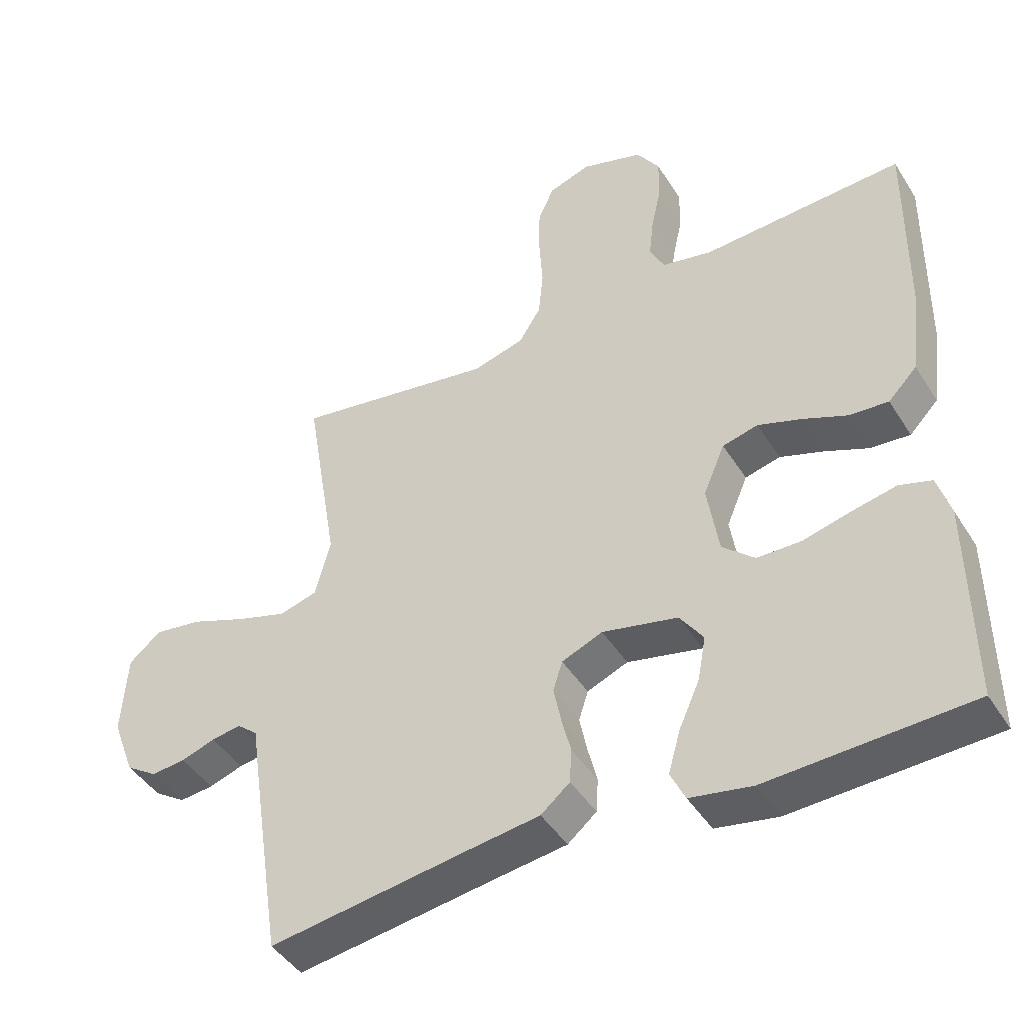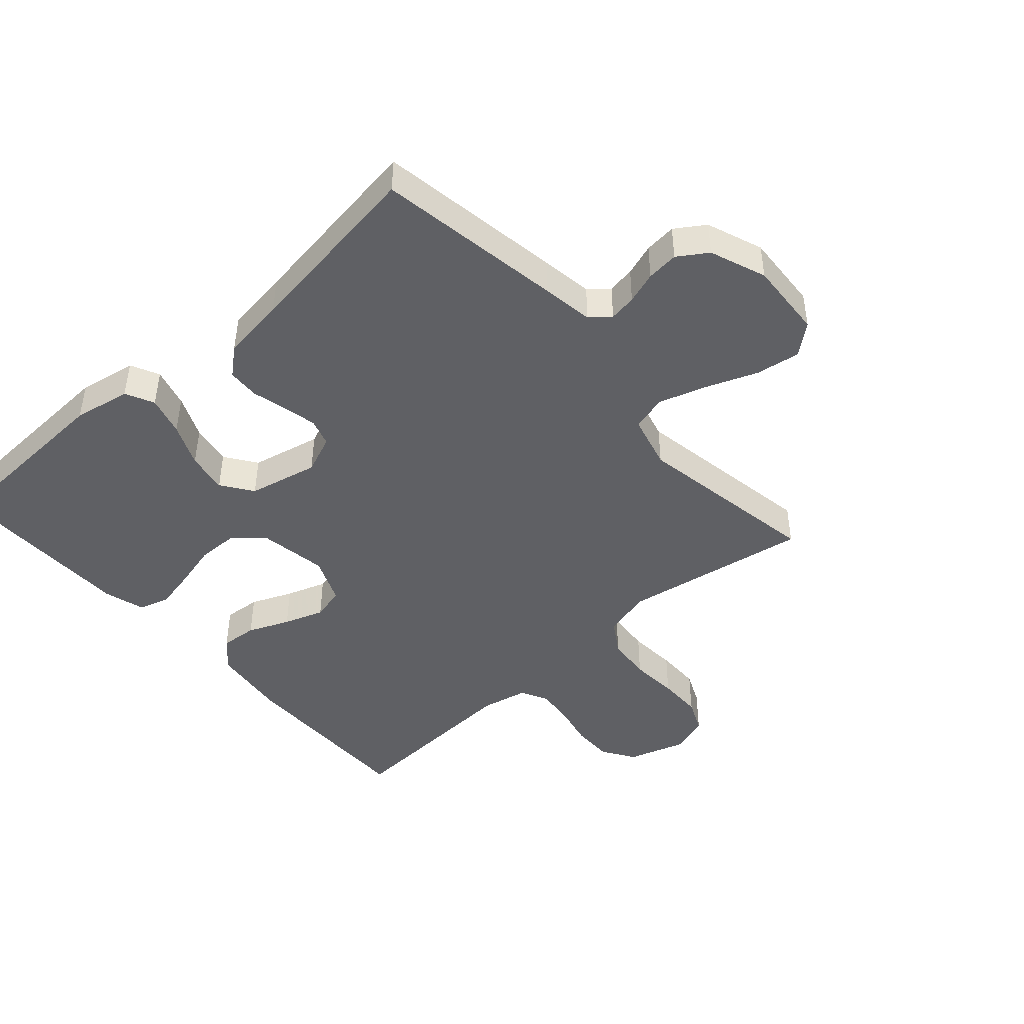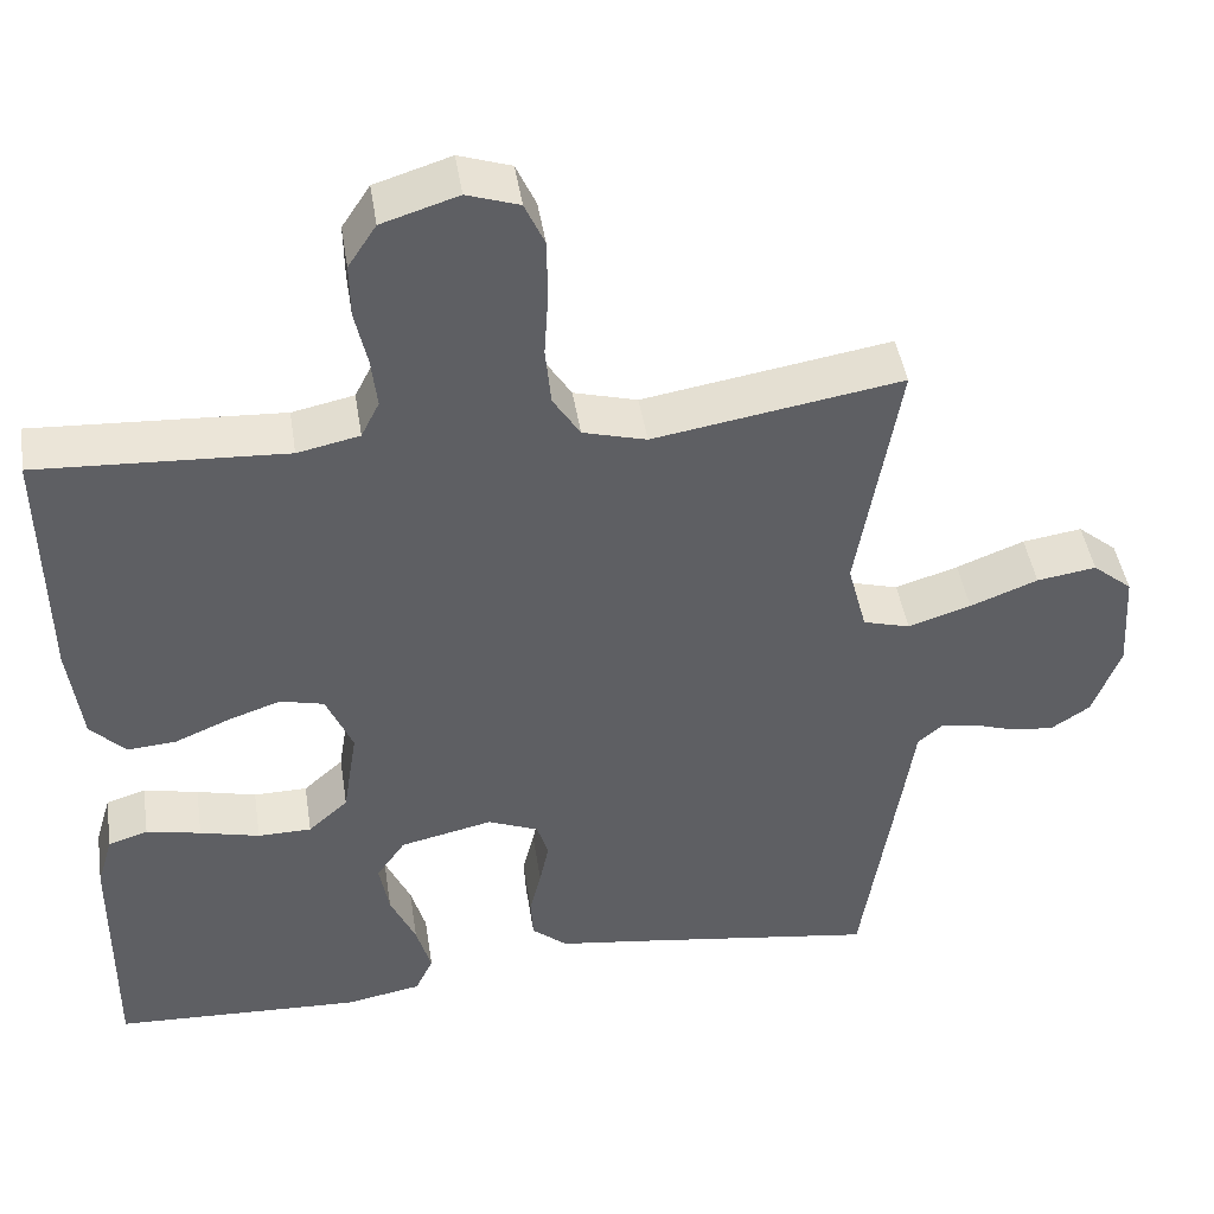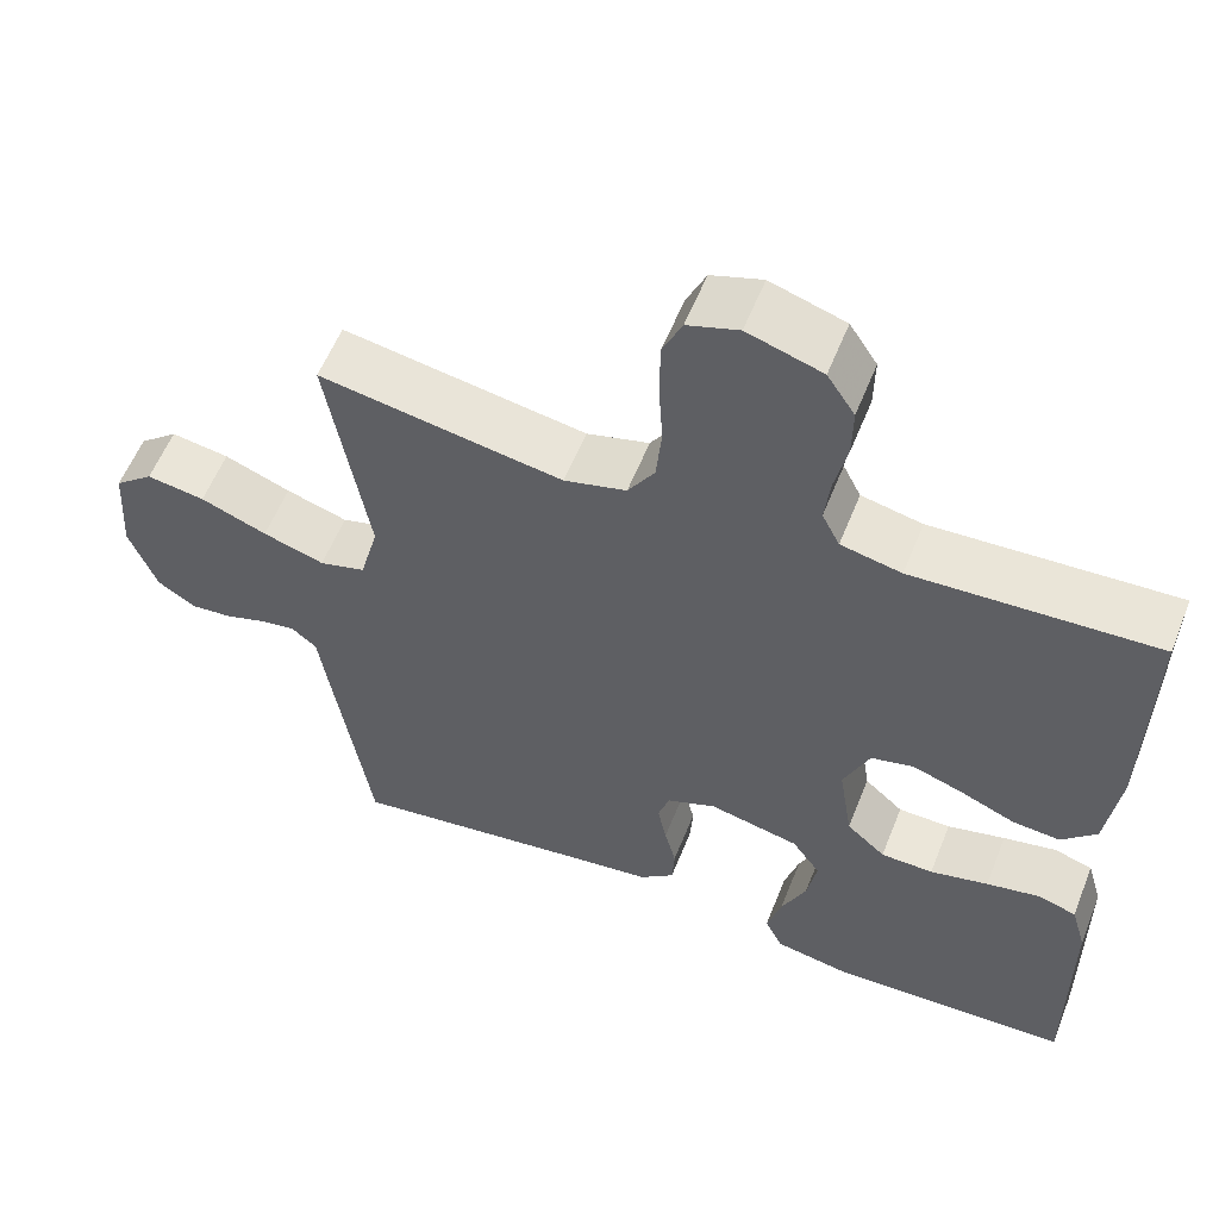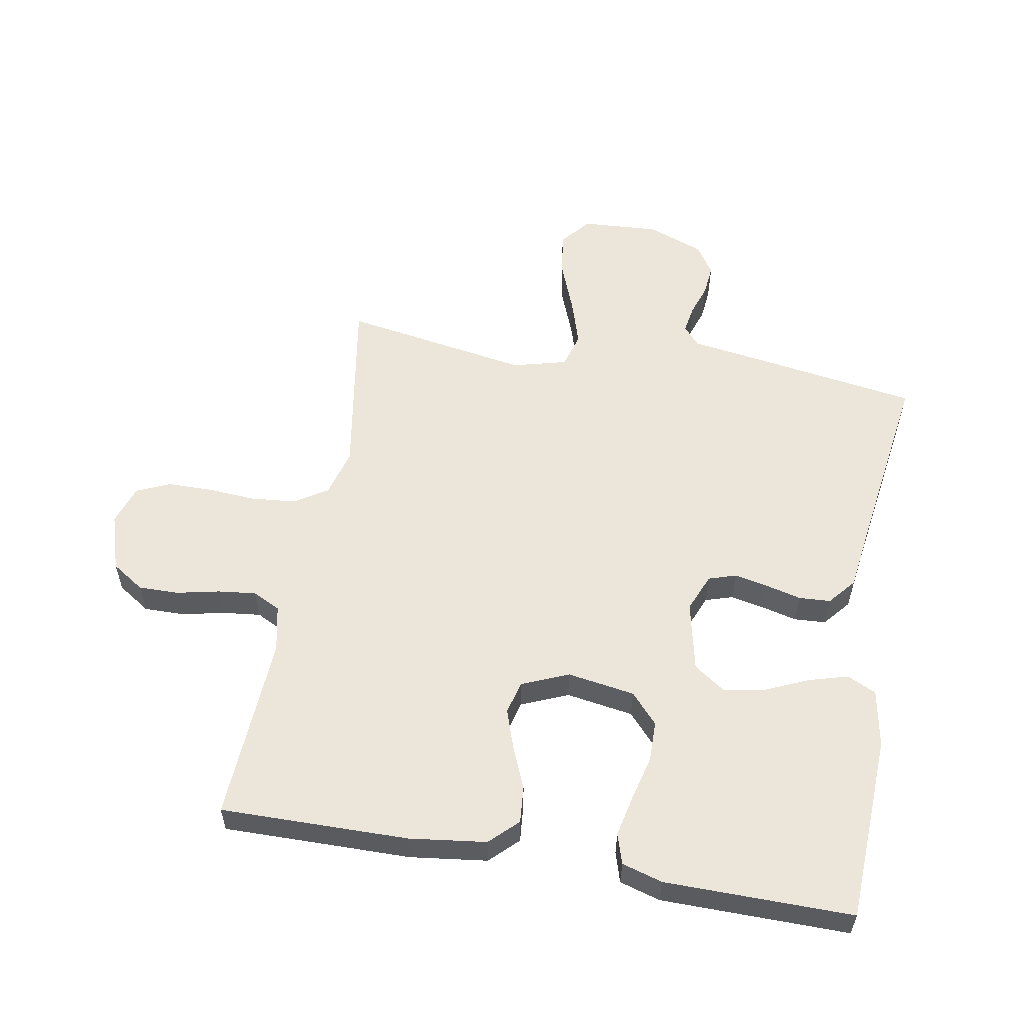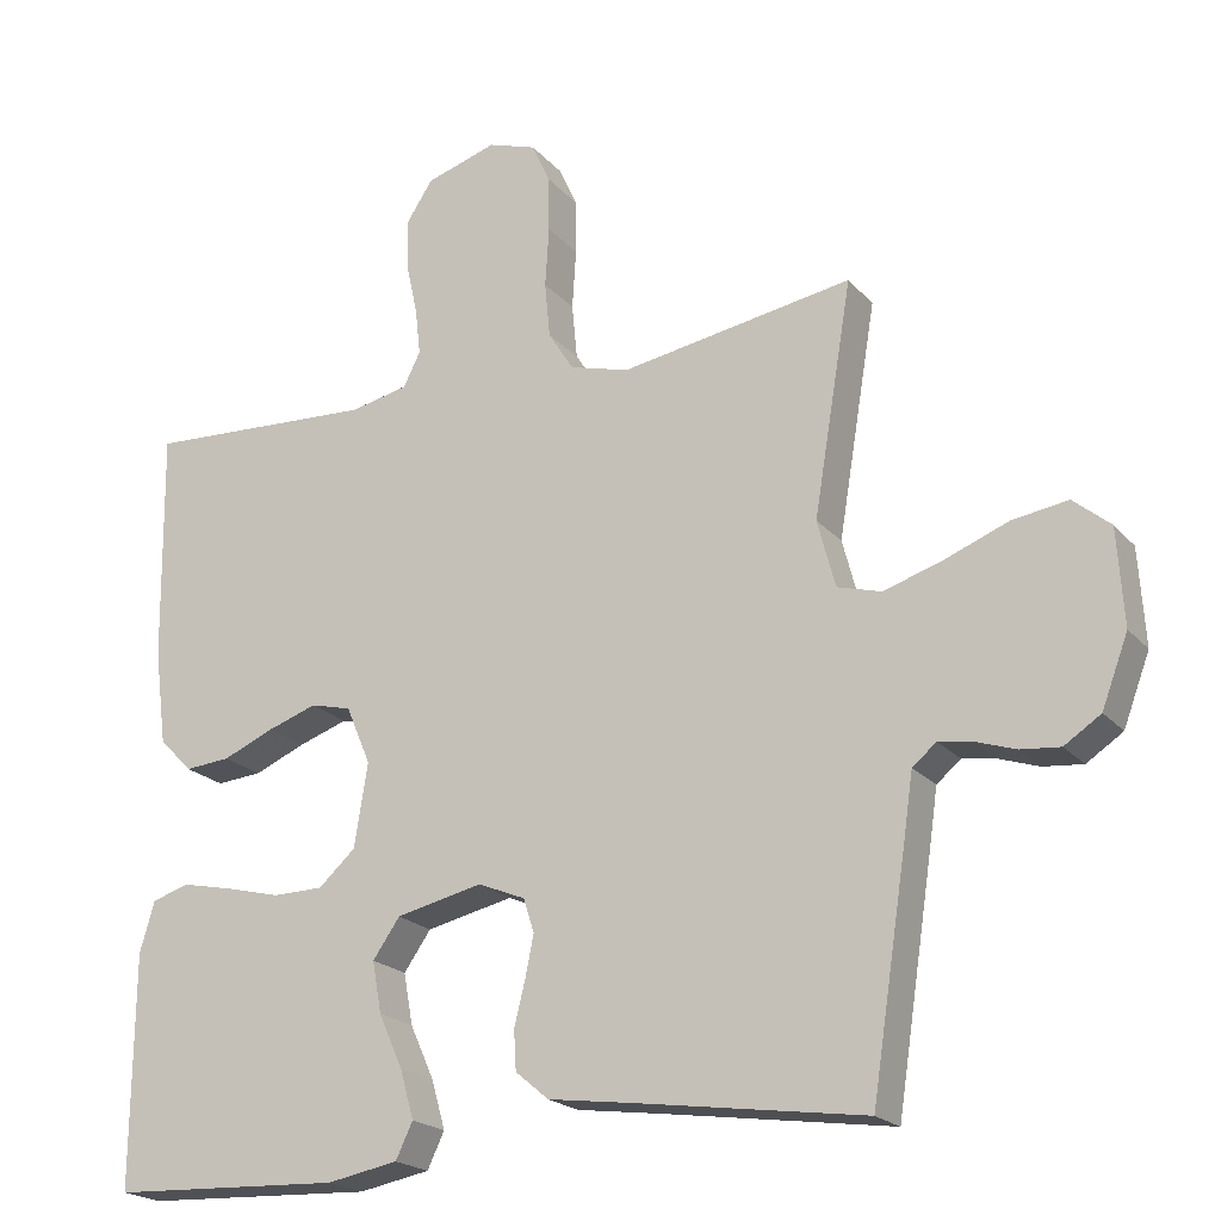
<metadata>
{"format":"obj","ext":"obj","renderer":"f3d","projection":"perspective","resolution":1024,"background":"white","views":[{"elev":-44.5,"azim":30.2,"up":"+Z"},{"elev":-44.9,"azim":-138.3,"up":"+Y"},{"elev":44.8,"azim":171.2,"up":"+Z"},{"elev":57.5,"azim":21.6,"up":"+Z"},{"elev":56.3,"azim":100.2,"up":"+Y"},{"elev":-20.7,"azim":-151.3,"up":"+Z"}]}
</metadata>
<code>
v 0.5 0.07 0.5
v 0.496 0.07 0.2
v 0.48 0.07 0.077
v 0.437 0.07 0.033
v 0.378 0.07 0.038
v 0.312 0.07 0.066
v 0.248 0.07 0.088
v 0.195 0.07 0.075
v 0.163 0.07 0
v 0.18 0.07 -0.108
v 0.228 0.07 -0.151
v 0.293 0.07 -0.152
v 0.365 0.07 -0.134
v 0.431 0.07 -0.12
v 0.479 0.07 -0.135
v 0.498 0.07 -0.2
v 0.5 0.07 -0.5
v 0.2 0.07 -0.513
v 0.108 0.07 -0.496
v 0.086 0.07 -0.45
v 0.104 0.07 -0.387
v 0.135 0.07 -0.318
v 0.147 0.07 -0.252
v 0.112 0.07 -0.202
v 0 0.07 -0.177
v -0.061 0.07 -0.202
v -0.075 0.07 -0.246
v -0.064 0.07 -0.3
v -0.05 0.07 -0.356
v -0.053 0.07 -0.407
v -0.096 0.07 -0.443
v -0.2 0.07 -0.457
v -0.5 0.07 -0.5
v -0.546 0.07 -0.2
v -0.558 0.07 -0.118
v -0.589 0.07 -0.092
v -0.633 0.07 -0.099
v -0.684 0.07 -0.116
v -0.735 0.07 -0.121
v -0.782 0.07 -0.09
v -0.816 0.07 0
v -0.808 0.07 0.124
v -0.76 0.07 0.164
v -0.688 0.07 0.153
v -0.606 0.07 0.121
v -0.53 0.07 0.097
v -0.473 0.07 0.113
v -0.45 0.07 0.2
v -0.5 0.07 0.5
v -0.2 0.07 0.45
v -0.123 0.07 0.471
v -0.09 0.07 0.523
v -0.083 0.07 0.595
v -0.088 0.07 0.673
v -0.087 0.07 0.745
v -0.063 0.07 0.798
v 0 0.07 0.819
v 0.092 0.07 0.79
v 0.126 0.07 0.738
v 0.125 0.07 0.673
v 0.11 0.07 0.605
v 0.103 0.07 0.544
v 0.125 0.07 0.5
v 0.2 0.07 0.484
v 0.5 0 0.5
v 0.496 0 0.2
v 0.48 0 0.077
v 0.437 0 0.033
v 0.378 0 0.038
v 0.312 0 0.066
v 0.248 0 0.088
v 0.195 0 0.075
v 0.163 0 0
v 0.18 0 -0.108
v 0.228 0 -0.151
v 0.293 0 -0.152
v 0.365 0 -0.134
v 0.431 0 -0.12
v 0.479 0 -0.135
v 0.498 0 -0.2
v 0.5 0 -0.5
v 0.2 0 -0.513
v 0.108 0 -0.496
v 0.086 0 -0.45
v 0.104 0 -0.387
v 0.135 0 -0.318
v 0.147 0 -0.252
v 0.112 0 -0.202
v 0 0 -0.177
v -0.061 0 -0.202
v -0.075 0 -0.246
v -0.064 0 -0.3
v -0.05 0 -0.356
v -0.053 0 -0.407
v -0.096 0 -0.443
v -0.2 0 -0.457
v -0.5 0 -0.5
v -0.546 0 -0.2
v -0.558 0 -0.118
v -0.589 0 -0.092
v -0.633 0 -0.099
v -0.684 0 -0.116
v -0.735 0 -0.121
v -0.782 0 -0.09
v -0.816 0 0
v -0.808 0 0.124
v -0.76 0 0.164
v -0.688 0 0.153
v -0.606 0 0.121
v -0.53 0 0.097
v -0.473 0 0.113
v -0.45 0 0.2
v -0.5 0 0.5
v -0.2 0 0.45
v -0.123 0 0.471
v -0.09 0 0.523
v -0.083 0 0.595
v -0.088 0 0.673
v -0.087 0 0.745
v -0.063 0 0.798
v 0 0 0.819
v 0.092 0 0.79
v 0.126 0 0.738
v 0.125 0 0.673
v 0.11 0 0.605
v 0.103 0 0.544
v 0.125 0 0.5
v 0.2 0 0.484
f 59 60 61
f 58 59 61
f 57 58 61
f 56 57 61
f 55 56 61
f 54 55 61
f 53 54 61
f 52 53 61 62
f 51 52 62 63
f 48 49 50
f 51 63 64
f 50 51 64
f 48 50 64
f 47 48 64
f 43 44 45
f 42 43 45
f 41 42 45
f 40 41 45
f 39 40 45
f 38 39 45
f 37 38 45
f 36 37 45 46
f 35 36 46 47
f 35 47 64
f 34 35 64
f 33 34 64
f 32 33 64
f 30 31 32
f 29 30 32
f 28 29 32
f 20 21 22
f 19 20 22
f 18 19 22
f 17 18 22
f 16 17 22
f 15 16 22
f 14 15 22
f 13 14 22
f 12 13 22
f 11 12 22 23
f 10 11 23 24
f 4 5 6
f 3 4 6
f 2 3 6
f 1 2 6
f 64 1 6
f 64 6 7
f 27 28 32
f 26 27 32
f 26 32 64
f 25 26 64
f 9 10 24 25
f 8 9 25 64
f 7 8 64
f 125 124 123
f 125 123 122
f 125 122 121
f 125 121 120
f 125 120 119
f 125 119 118
f 125 118 117
f 126 125 117 116
f 127 126 116 115
f 114 113 112
f 128 127 115
f 128 115 114
f 128 114 112
f 128 112 111
f 109 108 107
f 109 107 106
f 109 106 105
f 109 105 104
f 109 104 103
f 109 103 102
f 109 102 101
f 110 109 101 100
f 111 110 100 99
f 128 111 99
f 128 99 98
f 128 98 97
f 128 97 96
f 96 95 94
f 96 94 93
f 96 93 92
f 86 85 84
f 86 84 83
f 86 83 82
f 86 82 81
f 86 81 80
f 86 80 79
f 86 79 78
f 86 78 77
f 86 77 76
f 87 86 76 75
f 88 87 75 74
f 70 69 68
f 70 68 67
f 70 67 66
f 70 66 65
f 70 65 128
f 71 70 128
f 96 92 91
f 96 91 90
f 128 96 90
f 128 90 89
f 89 88 74 73
f 128 89 73 72
f 128 72 71
f 1 65 66 2
f 2 66 67 3
f 3 67 68 4
f 4 68 69 5
f 5 69 70 6
f 6 70 71 7
f 7 71 72 8
f 8 72 73 9
f 9 73 74 10
f 10 74 75 11
f 11 75 76 12
f 12 76 77 13
f 13 77 78 14
f 14 78 79 15
f 15 79 80 16
f 16 80 81 17
f 17 81 82 18
f 18 82 83 19
f 19 83 84 20
f 20 84 85 21
f 21 85 86 22
f 22 86 87 23
f 23 87 88 24
f 24 88 89 25
f 25 89 90 26
f 26 90 91 27
f 27 91 92 28
f 28 92 93 29
f 29 93 94 30
f 30 94 95 31
f 31 95 96 32
f 32 96 97 33
f 33 97 98 34
f 34 98 99 35
f 35 99 100 36
f 36 100 101 37
f 37 101 102 38
f 38 102 103 39
f 39 103 104 40
f 40 104 105 41
f 41 105 106 42
f 42 106 107 43
f 43 107 108 44
f 44 108 109 45
f 45 109 110 46
f 46 110 111 47
f 47 111 112 48
f 48 112 113 49
f 49 113 114 50
f 50 114 115 51
f 51 115 116 52
f 52 116 117 53
f 53 117 118 54
f 54 118 119 55
f 55 119 120 56
f 56 120 121 57
f 57 121 122 58
f 58 122 123 59
f 59 123 124 60
f 60 124 125 61
f 61 125 126 62
f 62 126 127 63
f 63 127 128 64
f 64 128 65 1

</code>
